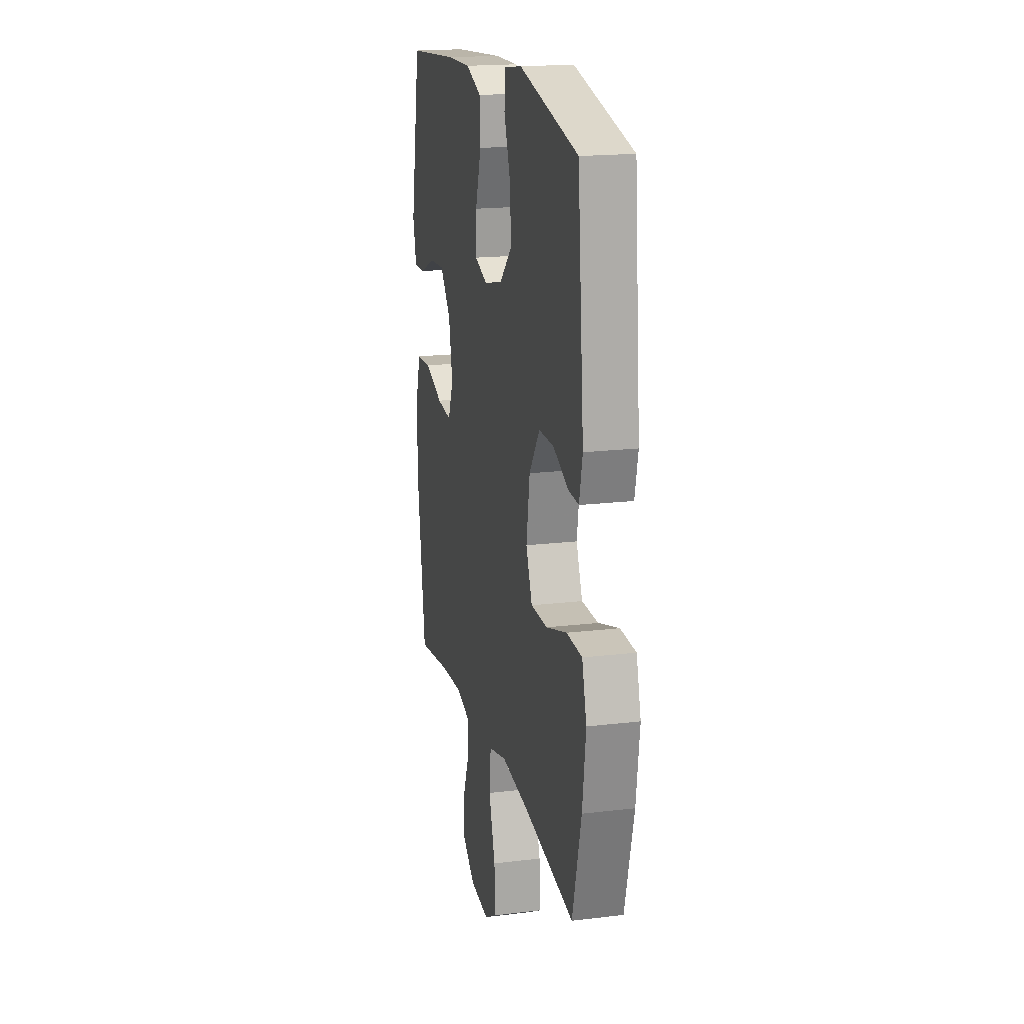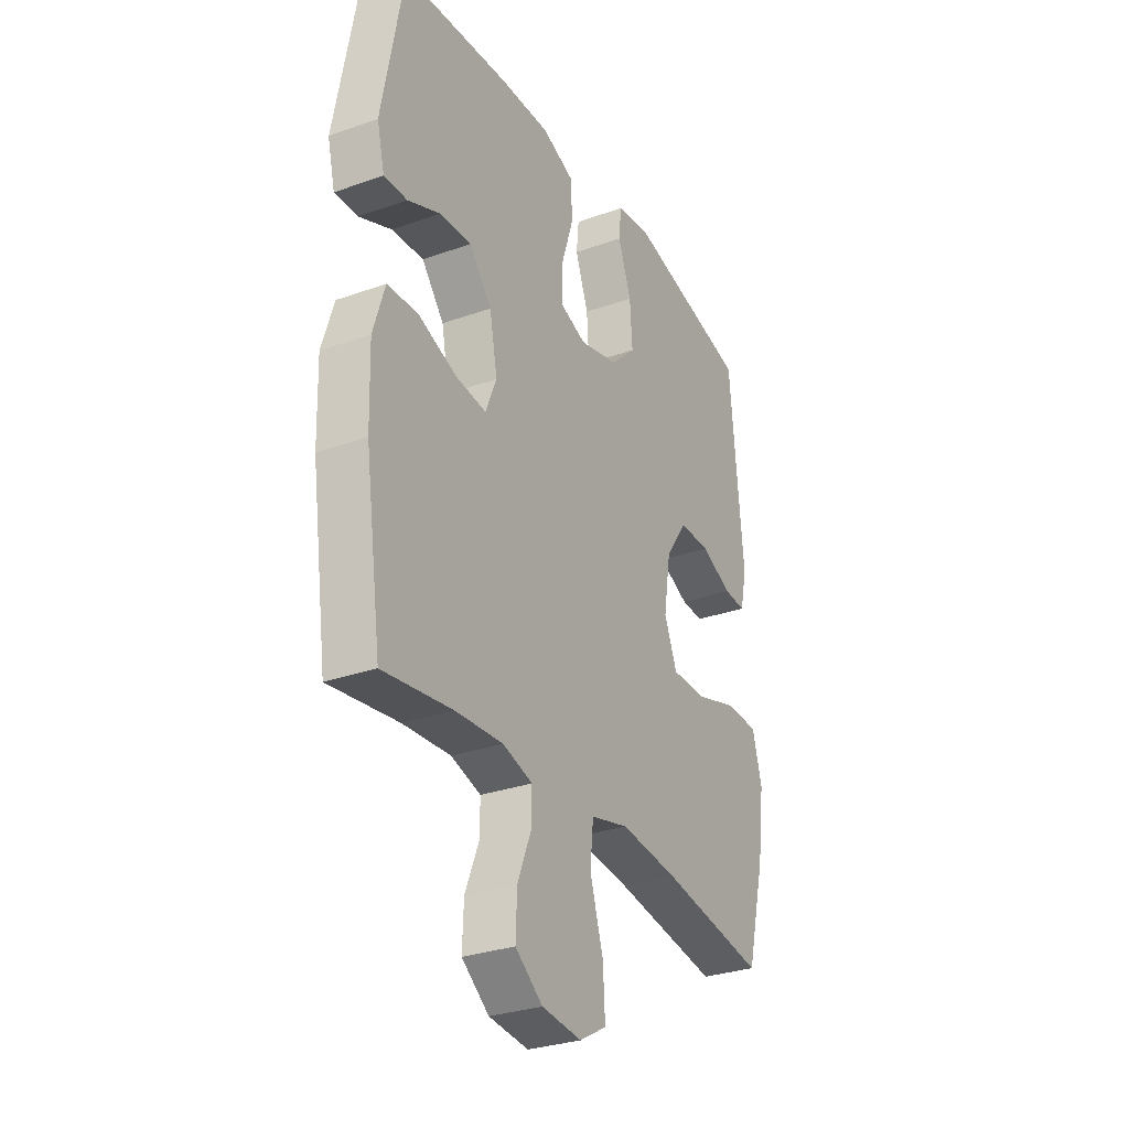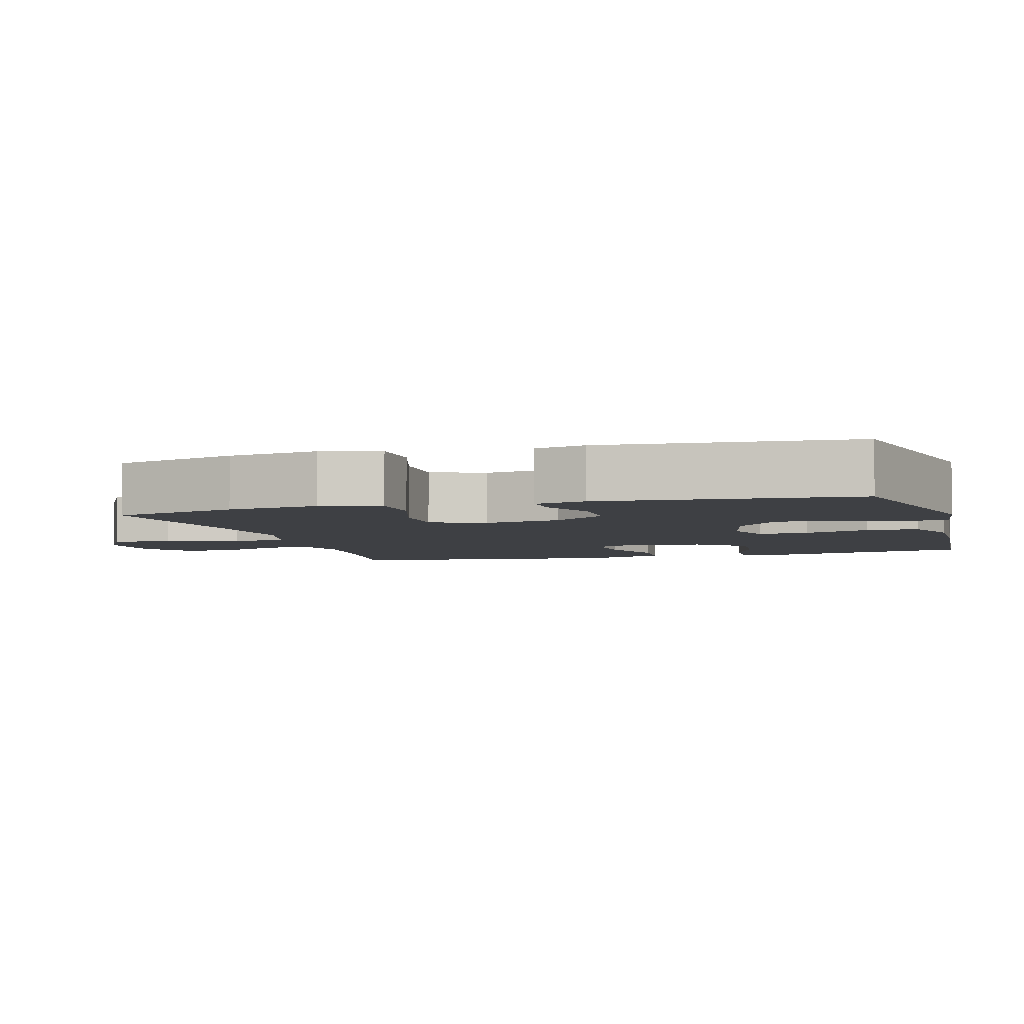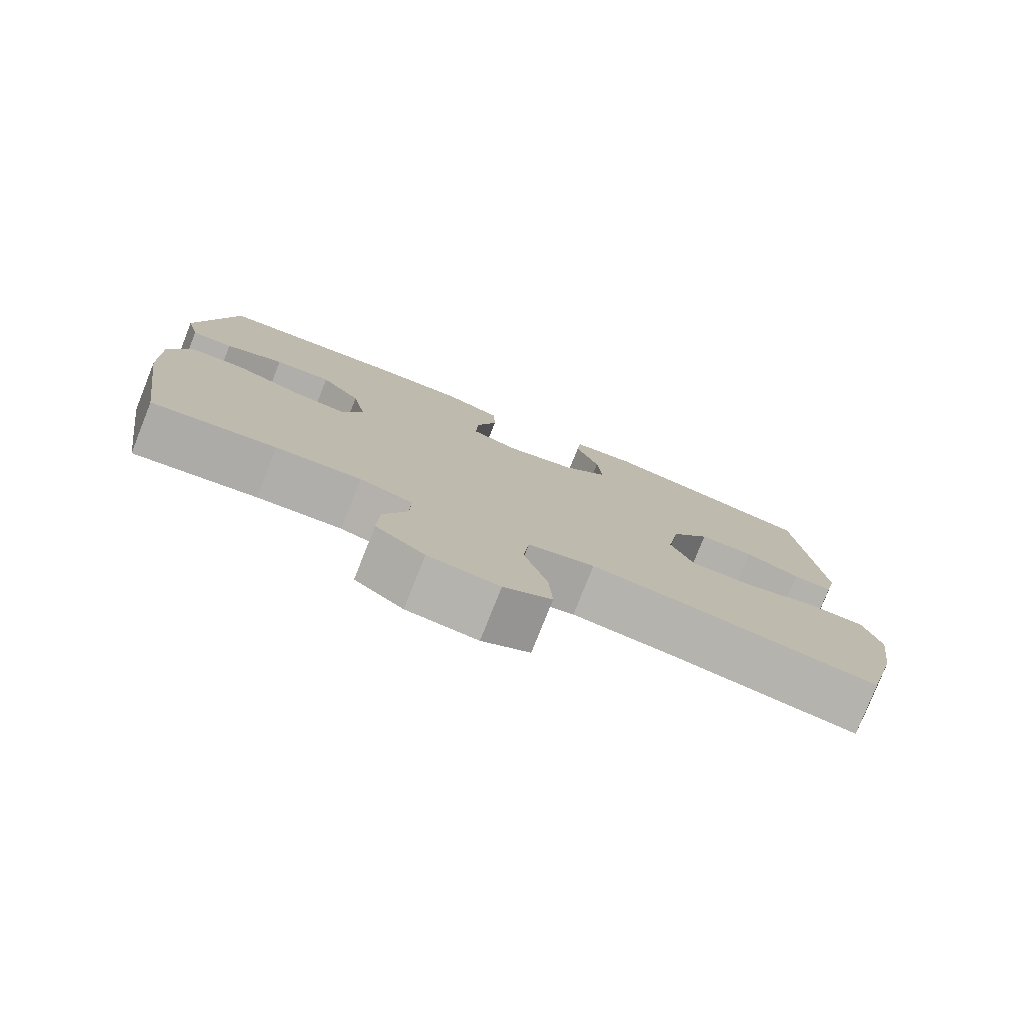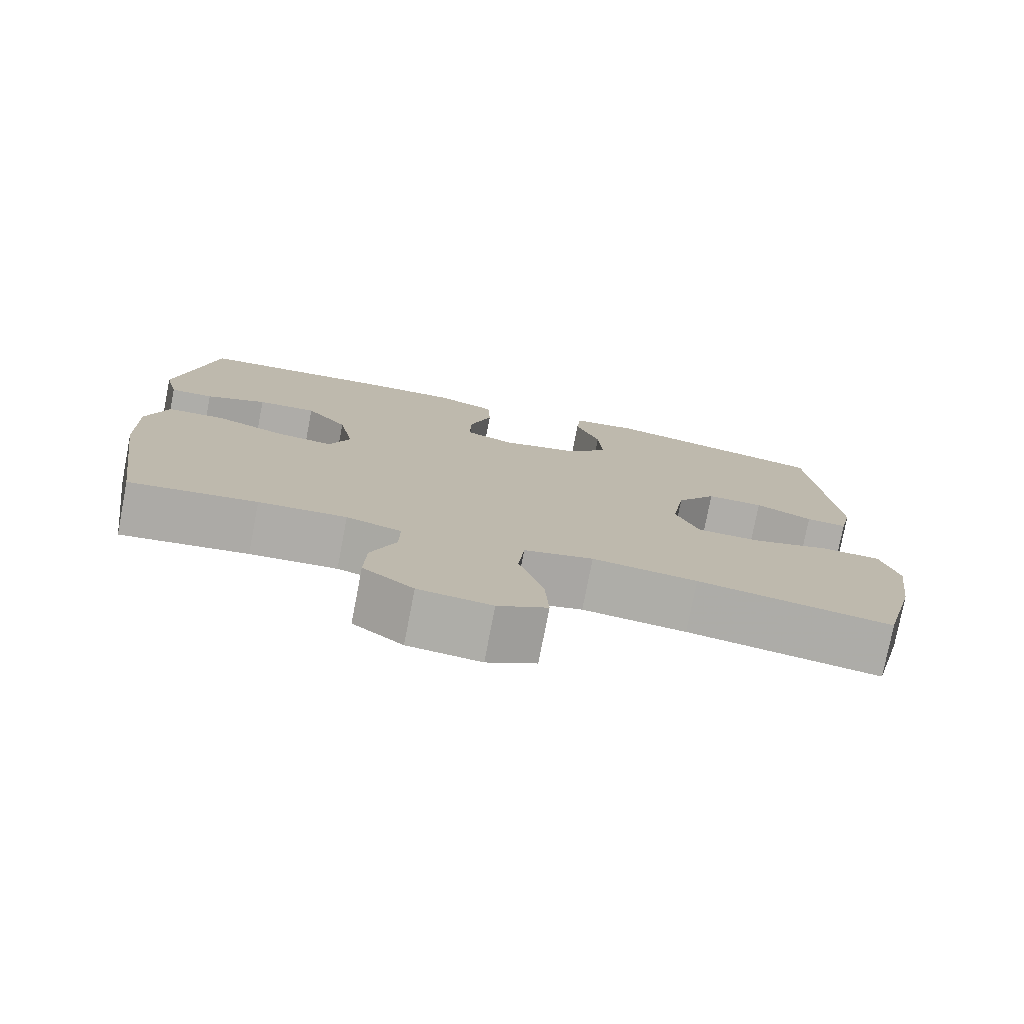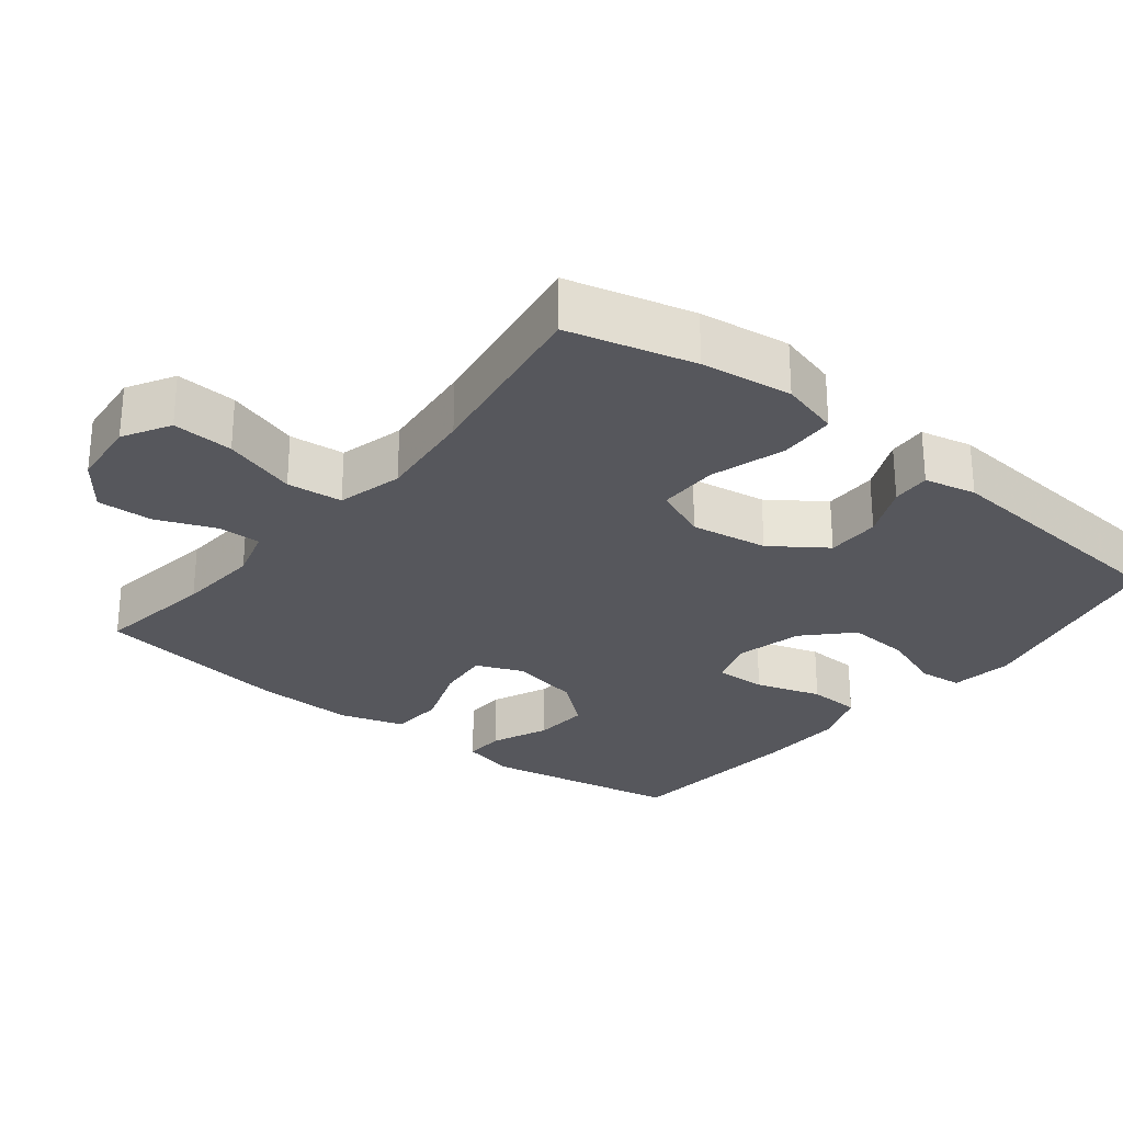
<metadata>
{"format":"obj","ext":"obj","renderer":"f3d","projection":"perspective","resolution":1024,"background":"white","views":[{"elev":18.4,"azim":-103.1,"up":"+Z"},{"elev":-30.1,"azim":117.4,"up":"+Z"},{"elev":-4.8,"azim":-73.8,"up":"+Y"},{"elev":-78.9,"azim":158.3,"up":"+Z"},{"elev":-77.2,"azim":169.1,"up":"+Z"},{"elev":-27.5,"azim":-128.6,"up":"+Y"}]}
</metadata>
<code>
v 0.5 0.07 -0.5
v 0.333 0.07 -0.476
v 0.218 0.07 -0.468
v 0.146 0.07 -0.489
v 0.147 0.07 -0.549
v 0.18 0.07 -0.631
v 0.183 0.07 -0.708
v 0.117 0.07 -0.758
v 0.021 0.07 -0.768
v -0.044 0.07 -0.731
v -0.039 0.07 -0.646
v -0.007 0.07 -0.544
v -0.015 0.07 -0.467
v -0.106 0.07 -0.444
v -0.244 0.07 -0.459
v -0.5 0.07 -0.5
v -0.545 0.07 -0.325
v -0.562 0.07 -0.198
v -0.539 0.07 -0.115
v -0.461 0.07 -0.112
v -0.357 0.07 -0.144
v -0.273 0.07 -0.144
v -0.242 0.07 -0.069
v -0.259 0.07 0.038
v -0.312 0.07 0.113
v -0.387 0.07 0.113
v -0.462 0.07 0.079
v -0.516 0.07 0.076
v -0.532 0.07 0.148
v -0.5 0.07 0.5
v -0.205 0.07 0.566
v -0.118 0.07 0.554
v -0.112 0.07 0.494
v -0.144 0.07 0.407
v -0.15 0.07 0.32
v -0.088 0.07 0.26
v 0.006 0.07 0.237
v 0.07 0.07 0.26
v 0.068 0.07 0.331
v 0.039 0.07 0.422
v 0.042 0.07 0.495
v 0.12 0.07 0.525
v 0.24 0.07 0.522
v 0.5 0.07 0.5
v 0.551 0.07 0.225
v 0.533 0.07 0.151
v 0.477 0.07 0.153
v 0.398 0.07 0.187
v 0.321 0.07 0.192
v 0.267 0.07 0.126
v 0.248 0.07 0.029
v 0.275 0.07 -0.036
v 0.349 0.07 -0.028
v 0.441 0.07 0.006
v 0.516 0.07 0.002
v 0.544 0.07 -0.088
v 0.54 0.07 -0.226
v 0.5 0 -0.5
v 0.333 0 -0.476
v 0.218 0 -0.468
v 0.146 0 -0.489
v 0.147 0 -0.549
v 0.18 0 -0.631
v 0.183 0 -0.708
v 0.117 0 -0.758
v 0.021 0 -0.768
v -0.044 0 -0.731
v -0.039 0 -0.646
v -0.007 0 -0.544
v -0.015 0 -0.467
v -0.106 0 -0.444
v -0.244 0 -0.459
v -0.5 0 -0.5
v -0.545 0 -0.325
v -0.562 0 -0.198
v -0.539 0 -0.115
v -0.461 0 -0.112
v -0.357 0 -0.144
v -0.273 0 -0.144
v -0.242 0 -0.069
v -0.259 0 0.038
v -0.312 0 0.113
v -0.387 0 0.113
v -0.462 0 0.079
v -0.516 0 0.076
v -0.532 0 0.148
v -0.5 0 0.5
v -0.205 0 0.566
v -0.118 0 0.554
v -0.112 0 0.494
v -0.144 0 0.407
v -0.15 0 0.32
v -0.088 0 0.26
v 0.006 0 0.237
v 0.07 0 0.26
v 0.068 0 0.331
v 0.039 0 0.422
v 0.042 0 0.495
v 0.12 0 0.525
v 0.24 0 0.522
v 0.5 0 0.5
v 0.551 0 0.225
v 0.533 0 0.151
v 0.477 0 0.153
v 0.398 0 0.187
v 0.321 0 0.192
v 0.267 0 0.126
v 0.248 0 0.029
v 0.275 0 -0.036
v 0.349 0 -0.028
v 0.441 0 0.006
v 0.516 0 0.002
v 0.544 0 -0.088
v 0.54 0 -0.226
f 57 1 2
f 56 57 2
f 55 56 2
f 54 55 2
f 53 54 2
f 52 53 2 3
f 51 52 3 4
f 50 51 4
f 46 47 48
f 45 46 48
f 44 45 48
f 43 44 48
f 42 43 48
f 41 42 48
f 40 41 48
f 39 40 48
f 38 39 48 49
f 37 38 49 50
f 32 33 34
f 31 32 34
f 30 31 34
f 29 30 34
f 28 29 34
f 27 28 34
f 26 27 34
f 25 26 34 35
f 24 25 35 36
f 19 20 21
f 18 19 21
f 17 18 21
f 16 17 21
f 15 16 21
f 14 15 21 22
f 13 14 22 23
f 10 11 12
f 9 10 12
f 8 9 12
f 7 8 12
f 6 7 12
f 5 6 12
f 4 5 12 13
f 36 37 50
f 24 36 50
f 23 24 50
f 13 23 50
f 4 13 50
f 59 58 114
f 59 114 113
f 59 113 112
f 59 112 111
f 59 111 110
f 60 59 110 109
f 61 60 109 108
f 61 108 107
f 105 104 103
f 105 103 102
f 105 102 101
f 105 101 100
f 105 100 99
f 105 99 98
f 105 98 97
f 105 97 96
f 106 105 96 95
f 107 106 95 94
f 91 90 89
f 91 89 88
f 91 88 87
f 91 87 86
f 91 86 85
f 91 85 84
f 91 84 83
f 92 91 83 82
f 93 92 82 81
f 78 77 76
f 78 76 75
f 78 75 74
f 78 74 73
f 78 73 72
f 79 78 72 71
f 80 79 71 70
f 69 68 67
f 69 67 66
f 69 66 65
f 69 65 64
f 69 64 63
f 69 63 62
f 70 69 62 61
f 107 94 93
f 107 93 81
f 107 81 80
f 107 80 70
f 107 70 61
f 1 58 59 2
f 2 59 60 3
f 3 60 61 4
f 4 61 62 5
f 5 62 63 6
f 6 63 64 7
f 7 64 65 8
f 8 65 66 9
f 9 66 67 10
f 10 67 68 11
f 11 68 69 12
f 12 69 70 13
f 13 70 71 14
f 14 71 72 15
f 15 72 73 16
f 16 73 74 17
f 17 74 75 18
f 18 75 76 19
f 19 76 77 20
f 20 77 78 21
f 21 78 79 22
f 22 79 80 23
f 23 80 81 24
f 24 81 82 25
f 25 82 83 26
f 26 83 84 27
f 27 84 85 28
f 28 85 86 29
f 29 86 87 30
f 30 87 88 31
f 31 88 89 32
f 32 89 90 33
f 33 90 91 34
f 34 91 92 35
f 35 92 93 36
f 36 93 94 37
f 37 94 95 38
f 38 95 96 39
f 39 96 97 40
f 40 97 98 41
f 41 98 99 42
f 42 99 100 43
f 43 100 101 44
f 44 101 102 45
f 45 102 103 46
f 46 103 104 47
f 47 104 105 48
f 48 105 106 49
f 49 106 107 50
f 50 107 108 51
f 51 108 109 52
f 52 109 110 53
f 53 110 111 54
f 54 111 112 55
f 55 112 113 56
f 56 113 114 57
f 57 114 58 1

</code>
